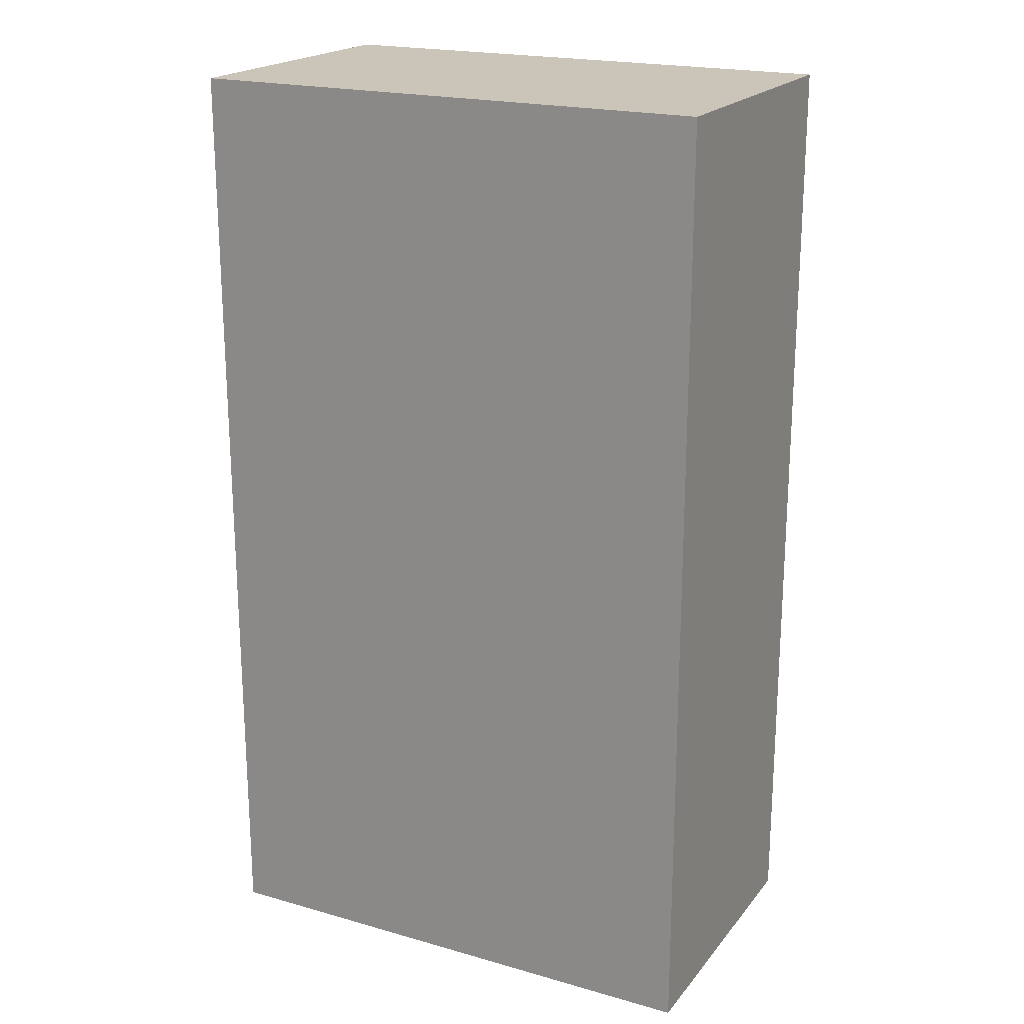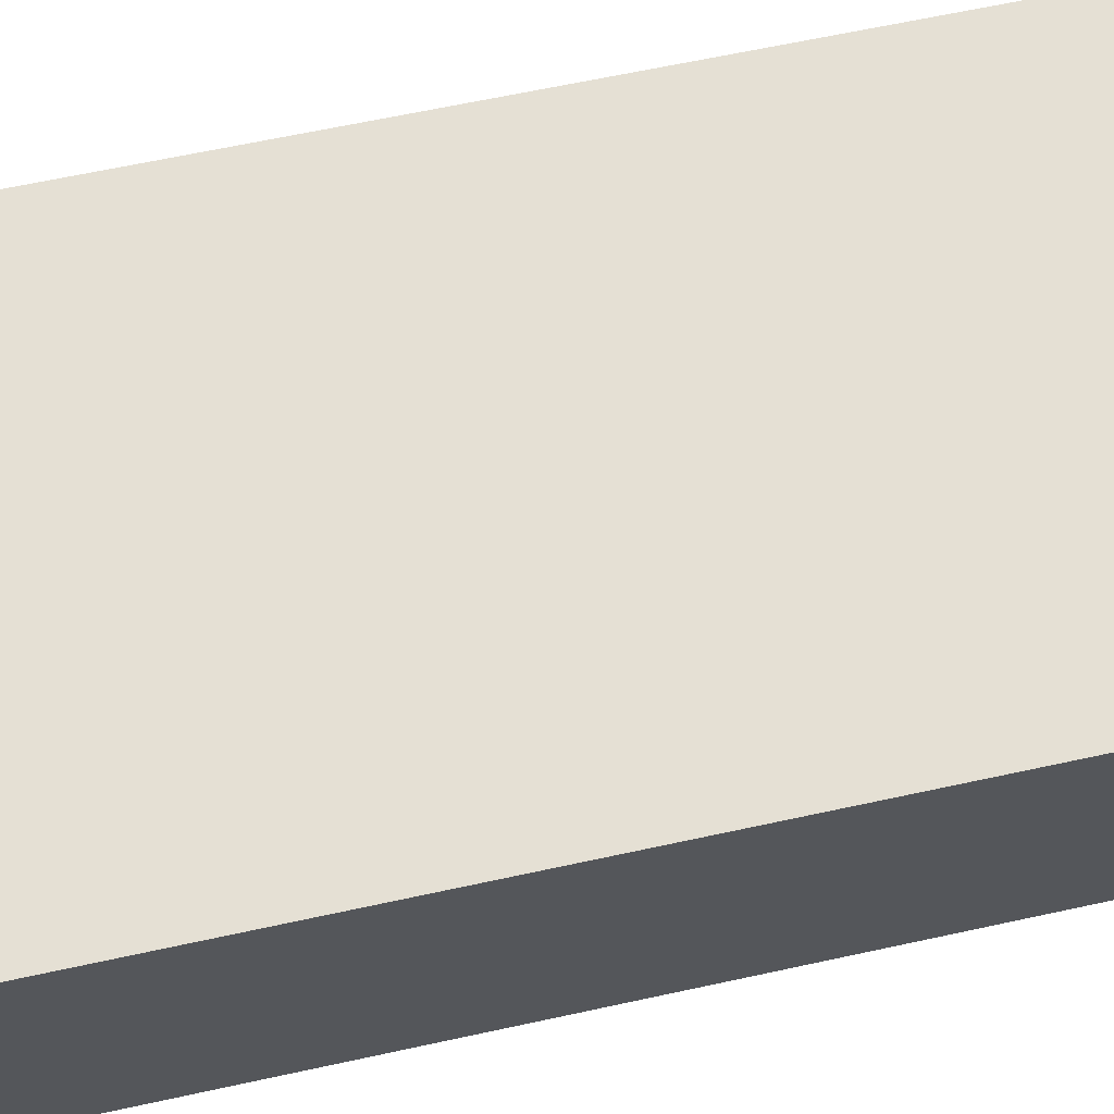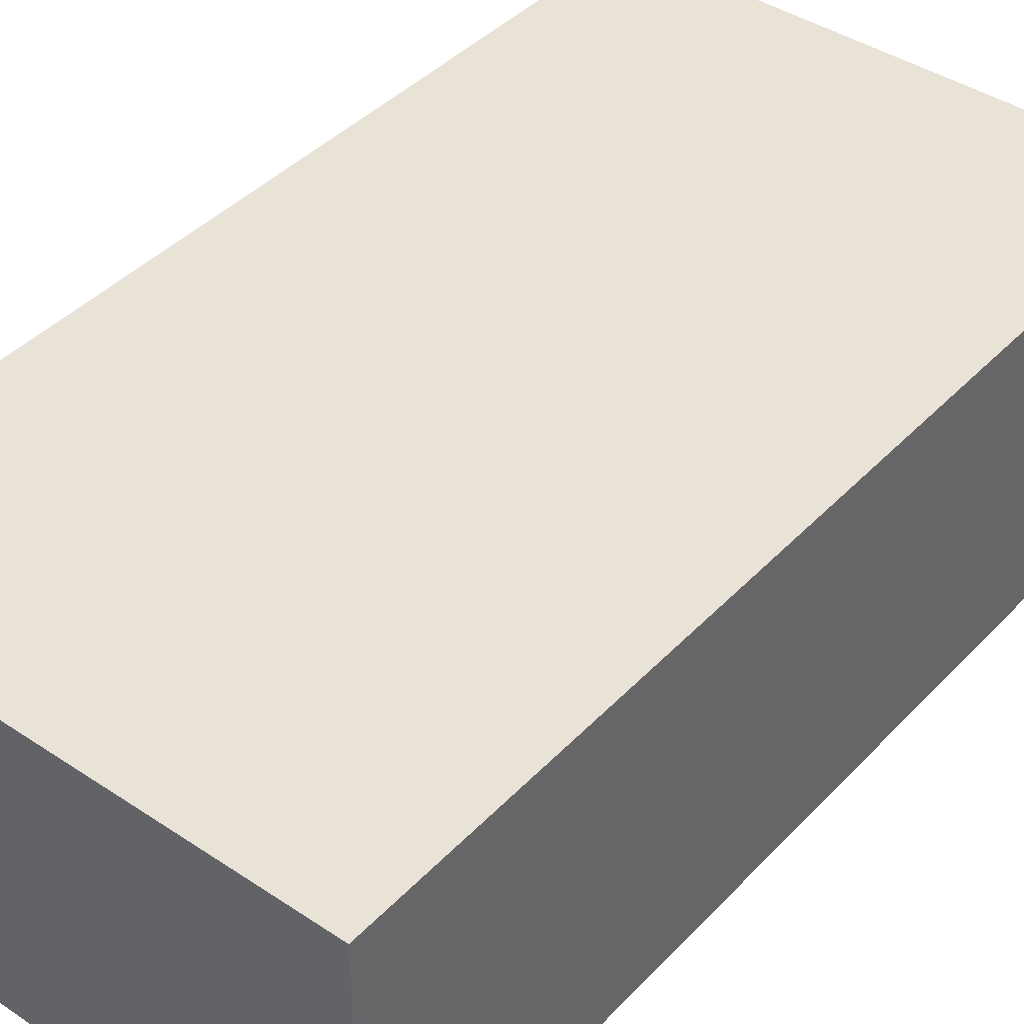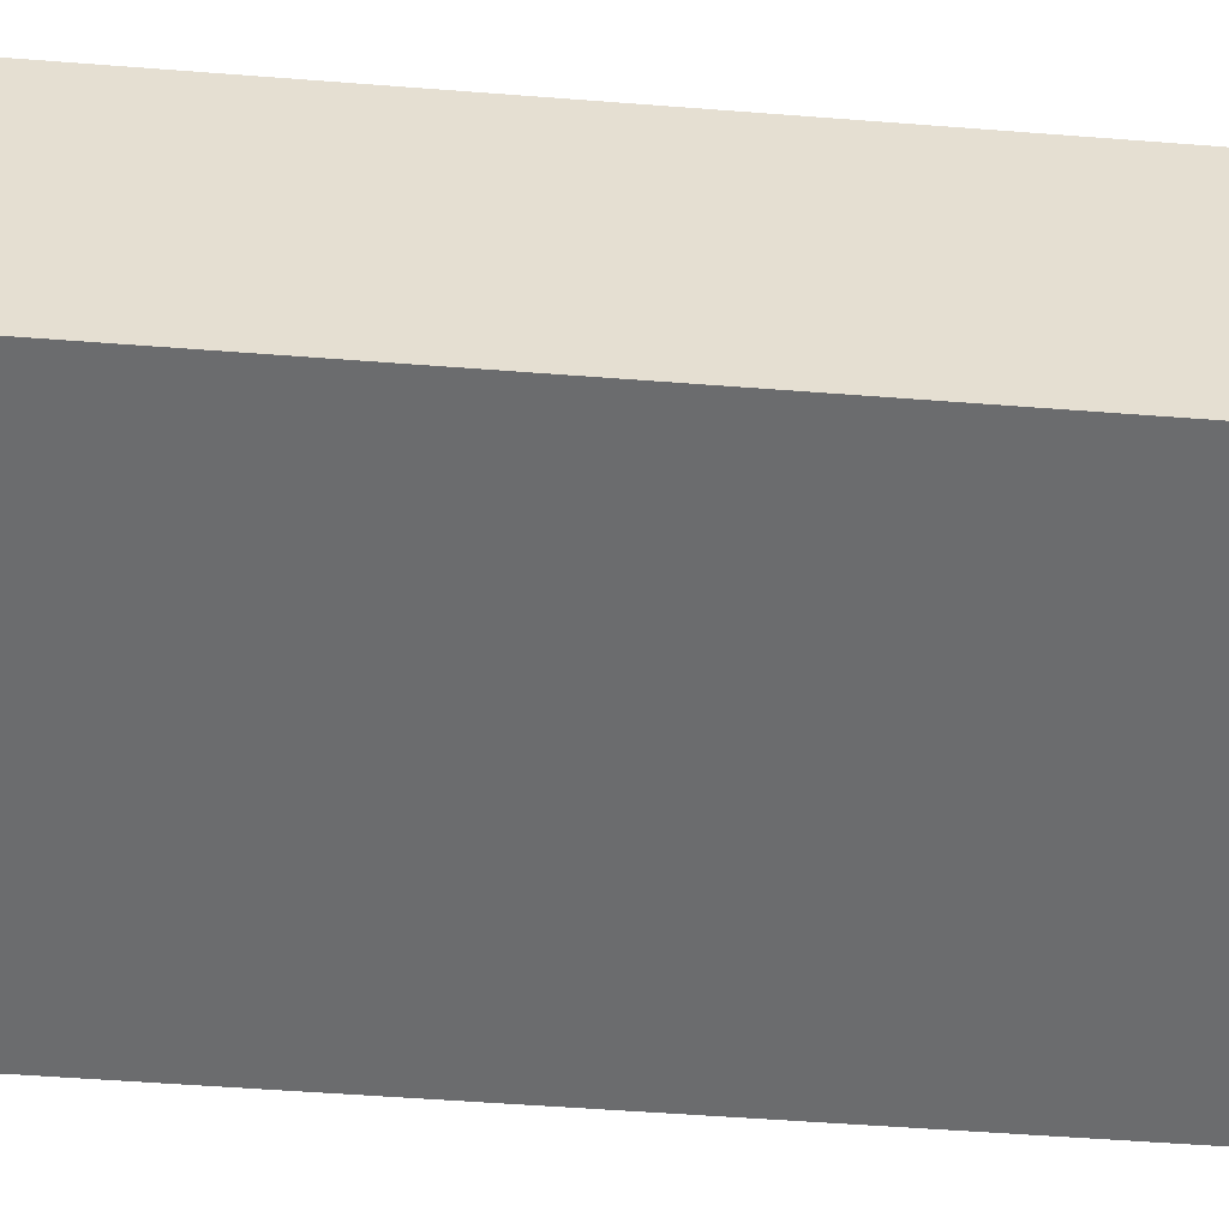
<metadata>
{"format":"obj","ext":"obj","renderer":"f3d","projection":"perspective","resolution":1024,"background":"white","views":[{"elev":20.4,"azim":-152.7,"up":"+Z"},{"elev":65.2,"azim":-102.3,"up":"+Y"},{"elev":41.5,"azim":-141.1,"up":"+Y"},{"elev":-53.6,"azim":-94.7,"up":"+Y"}]}
</metadata>
<code>
o trin_txs_v12.obj
v -0.4375 0.5 -0
v -0.4375 0.5 1.562
v 0.4375 0.5 1.562
v 0.4375 0.5 0
v 0.4375 0 0
v 0.4375 0 1.562
v -0.4375 -0 1.562
v -0.4375 -0 -0
v -0.1875 0.25 0.0625
v -0.1875 0.25 1.438
v 0.1875 0.25 1.438
v 0.1875 0.25 0.0625
v 0.1875 0.002172 0.0625
v 0.1875 0.002172 1.438
v -0.1875 0.002172 1.438
v -0.1875 0.002172 0.0625
v -0.2999 0.332 0.125
v -0.2999 0.332 0.3125
v -0.1376 0.4258 0.3125
v -0.1376 0.4258 0.125
v -0.07506 0.3175 0.125
v -0.07506 0.3175 0.3125
v -0.2374 0.2238 0.3125
v -0.2374 0.2238 0.125
v -0.2999 0.332 0.3438
v -0.2999 0.332 0.5312
v -0.1376 0.4258 0.5312
v -0.1376 0.4258 0.3438
v -0.07506 0.3175 0.3438
v -0.07506 0.3175 0.5312
v -0.2374 0.2238 0.5312
v -0.2374 0.2238 0.3438
v -0.2999 0.332 0.7812
v -0.2999 0.332 0.9688
v -0.1376 0.4258 0.9688
v -0.1376 0.4258 0.7812
v -0.07506 0.3175 0.7812
v -0.07506 0.3175 0.9688
v -0.2374 0.2238 0.9688
v -0.2374 0.2238 0.7812
v -0.2999 0.332 0.5625
v -0.2999 0.332 0.75
v -0.1376 0.4258 0.75
v -0.1376 0.4258 0.5625
v -0.07506 0.3175 0.5625
v -0.07506 0.3175 0.75
v -0.2374 0.2238 0.75
v -0.2374 0.2238 0.5625
v -0.2999 0.332 1.219
v -0.2999 0.332 1.406
v -0.1376 0.4258 1.406
v -0.1376 0.4258 1.219
v -0.07506 0.3175 1.219
v -0.07506 0.3175 1.406
v -0.2374 0.2238 1.406
v -0.2374 0.2238 1.219
v -0.2999 0.332 1
v -0.2999 0.332 1.188
v -0.1376 0.4258 1.188
v -0.1376 0.4258 1
v -0.07506 0.3175 1
v -0.07506 0.3175 1.188
v -0.2374 0.2238 1.188
v -0.2374 0.2238 1
v 0.1376 0.4258 0.125
v 0.1376 0.4258 0.3125
v 0.2999 0.332 0.3125
v 0.2999 0.332 0.125
v 0.2374 0.2238 0.125
v 0.2374 0.2238 0.3125
v 0.07506 0.3175 0.3125
v 0.07506 0.3175 0.125
v 0.1376 0.4258 0.3438
v 0.1376 0.4258 0.5312
v 0.2999 0.332 0.5312
v 0.2999 0.332 0.3438
v 0.2374 0.2238 0.3438
v 0.2374 0.2238 0.5312
v 0.07506 0.3175 0.5312
v 0.07506 0.3175 0.3438
v 0.1376 0.4258 0.5625
v 0.1376 0.4258 0.75
v 0.2999 0.332 0.75
v 0.2999 0.332 0.5625
v 0.2374 0.2238 0.5625
v 0.2374 0.2238 0.75
v 0.07506 0.3175 0.75
v 0.07506 0.3175 0.5625
v 0.1376 0.4258 0.7812
v 0.1376 0.4258 0.9688
v 0.2999 0.332 0.9688
v 0.2999 0.332 0.7812
v 0.2374 0.2238 0.7812
v 0.2374 0.2238 0.9688
v 0.07506 0.3175 0.9688
v 0.07506 0.3175 0.7812
v 0.1376 0.4258 1
v 0.1376 0.4258 1.188
v 0.2999 0.332 1.188
v 0.2999 0.332 1
v 0.2374 0.2238 1
v 0.2374 0.2238 1.188
v 0.07506 0.3175 1.188
v 0.07506 0.3175 1
v 0.1376 0.4258 1.219
v 0.1376 0.4258 1.406
v 0.2999 0.332 1.406
v 0.2999 0.332 1.219
v 0.2374 0.2238 1.219
v 0.2374 0.2238 1.406
v 0.07506 0.3175 1.406
v 0.07506 0.3175 1.219
v 0.07506 0.3175 0.125
v 0.07506 0.3175 0.3125
v 0.2374 0.2238 0.3125
v 0.2374 0.2238 0.125
v 0.1822 0.003065 0.125
v 0.1822 0.003065 0.3125
v 0.07506 0.3175 0.3125
v 0.07506 0.3175 0.125
v -0.2374 0.2238 0.125
v -0.2374 0.2238 0.3125
v -0.07506 0.3175 0.3125
v -0.07506 0.3175 0.125
v -0.07506 0.3175 0.125
v -0.07506 0.3175 0.3125
v -0.1822 0.003065 0.3125
v -0.1822 0.003065 0.125
v -0.2374 0.2238 0.3438
v -0.2374 0.2238 0.5312
v -0.07506 0.3175 0.5312
v -0.07506 0.3175 0.3438
v -0.07506 0.3175 0.3438
v -0.07506 0.3175 0.5312
v -0.1822 0.003065 0.5312
v -0.1822 0.003065 0.3438
v 0.07506 0.3175 0.3438
v 0.07506 0.3175 0.5312
v 0.2374 0.2238 0.5312
v 0.2374 0.2238 0.3438
v 0.1822 0.003065 0.3438
v 0.1822 0.003065 0.5312
v 0.07506 0.3175 0.5312
v 0.07506 0.3175 0.3438
v -0.2374 0.2238 0.7812
v -0.2374 0.2238 0.9688
v -0.07506 0.3175 0.9688
v -0.07506 0.3175 0.7812
v -0.07506 0.3175 0.7812
v -0.07506 0.3175 0.9688
v -0.1822 0.003065 0.9688
v -0.1822 0.003065 0.7812
v 0.07506 0.3175 0.7812
v 0.07506 0.3175 0.9688
v 0.2374 0.2238 0.9688
v 0.2374 0.2238 0.7812
v 0.1822 0.003065 0.7812
v 0.1822 0.003065 0.9688
v 0.07506 0.3175 0.9688
v 0.07506 0.3175 0.7812
v 0.07506 0.3175 0.5625
v 0.07506 0.3175 0.75
v 0.2374 0.2238 0.75
v 0.2374 0.2238 0.5625
v 0.1822 0.003065 0.5625
v 0.1822 0.003065 0.75
v 0.07506 0.3175 0.75
v 0.07506 0.3175 0.5625
v -0.2374 0.2238 0.5625
v -0.2374 0.2238 0.75
v -0.07506 0.3175 0.75
v -0.07506 0.3175 0.5625
v -0.07506 0.3175 0.5625
v -0.07506 0.3175 0.75
v -0.1822 0.003065 0.75
v -0.1822 0.003065 0.5625
v -0.2374 0.2238 1.219
v -0.2374 0.2238 1.406
v -0.07506 0.3175 1.406
v -0.07506 0.3175 1.219
v -0.07506 0.3175 1.219
v -0.07506 0.3175 1.406
v -0.1822 0.003065 1.406
v -0.1822 0.003065 1.219
v 0.07506 0.3175 1.219
v 0.07506 0.3175 1.406
v 0.2374 0.2238 1.406
v 0.2374 0.2238 1.219
v 0.1822 0.003065 1.219
v 0.1822 0.003065 1.406
v 0.07506 0.3175 1.406
v 0.07506 0.3175 1.219
v 0.07506 0.3175 1
v 0.07506 0.3175 1.188
v 0.2374 0.2238 1.188
v 0.2374 0.2238 1
v 0.1822 0.003065 1
v 0.1822 0.003065 1.188
v 0.07506 0.3175 1.188
v 0.07506 0.3175 1
v -0.2374 0.2238 1
v -0.2374 0.2238 1.188
v -0.07506 0.3175 1.188
v -0.07506 0.3175 1
v -0.07506 0.3175 1
v -0.07506 0.3175 1.188
v -0.1822 0.003065 1.188
v -0.1822 0.003065 1
v -0.125 0.3438 0.125
v -0.125 0.3438 1.375
v 0.125 0.3438 1.375
v 0.125 0.3438 0.125
v 0.1875 0.25 0.0625
v 0.1875 0.25 1.438
v -0.1875 0.25 1.438
v -0.1875 0.25 0.0625
v -0.03125 0.4375 0.1875
v -0.03125 0.4375 1.344
v 0.03125 0.4375 1.344
v 0.03125 0.4375 0.1875
v 0.03125 0.375 0.1875
v 0.03125 0.375 1.344
v -0.03125 0.375 1.344
v -0.03125 0.375 0.1875
v -0.1562 0.4062 0.1875
v -0.1562 0.4062 0.25
v -0.03125 0.4375 0.25
v -0.03125 0.4375 0.1875
v -0.03125 0.375 0.1875
v -0.03125 0.375 0.25
v -0.1562 0.3438 0.25
v -0.1562 0.3438 0.1875
v 0.03125 0.4375 0.1875
v 0.03125 0.4375 0.25
v 0.1562 0.4062 0.25
v 0.1562 0.4062 0.1875
v 0.1562 0.3438 0.1875
v 0.1562 0.3438 0.25
v 0.03125 0.375 0.25
v 0.03125 0.375 0.1875
v 0.03125 0.4375 0.4062
v 0.03125 0.4375 0.4688
v 0.1562 0.4062 0.4688
v 0.1562 0.4062 0.4062
v 0.1562 0.3438 0.4062
v 0.1562 0.3438 0.4688
v 0.03125 0.375 0.4688
v 0.03125 0.375 0.4062
v -0.1562 0.4062 0.4062
v -0.1562 0.4062 0.4688
v -0.03125 0.4375 0.4688
v -0.03125 0.4375 0.4062
v -0.03125 0.375 0.4062
v -0.03125 0.375 0.4688
v -0.1562 0.3438 0.4688
v -0.1562 0.3438 0.4062
v 0.03125 0.4375 0.8438
v 0.03125 0.4375 0.9062
v 0.1562 0.4062 0.9062
v 0.1562 0.4062 0.8438
v 0.1562 0.3438 0.8438
v 0.1562 0.3438 0.9062
v 0.03125 0.375 0.9062
v 0.03125 0.375 0.8438
v -0.1562 0.4062 0.8438
v -0.1562 0.4062 0.9062
v -0.03125 0.4375 0.9062
v -0.03125 0.4375 0.8438
v -0.03125 0.375 0.8438
v -0.03125 0.375 0.9062
v -0.1562 0.3438 0.9062
v -0.1562 0.3438 0.8438
v 0.03125 0.4375 0.625
v 0.03125 0.4375 0.6875
v 0.1562 0.4062 0.6875
v 0.1562 0.4062 0.625
v 0.1562 0.3438 0.625
v 0.1562 0.3438 0.6875
v 0.03125 0.375 0.6875
v 0.03125 0.375 0.625
v -0.1562 0.4062 0.625
v -0.1562 0.4062 0.6875
v -0.03125 0.4375 0.6875
v -0.03125 0.4375 0.625
v -0.03125 0.375 0.625
v -0.03125 0.375 0.6875
v -0.1562 0.3438 0.6875
v -0.1562 0.3438 0.625
v 0.03125 0.4375 1.281
v 0.03125 0.4375 1.344
v 0.1562 0.4062 1.344
v 0.1562 0.4062 1.281
v 0.1562 0.3438 1.281
v 0.1562 0.3438 1.344
v 0.03125 0.375 1.344
v 0.03125 0.375 1.281
v -0.1562 0.4062 1.281
v -0.1562 0.4062 1.344
v -0.03125 0.4375 1.344
v -0.03125 0.4375 1.281
v -0.03125 0.375 1.281
v -0.03125 0.375 1.344
v -0.1562 0.3438 1.344
v -0.1562 0.3438 1.281
v 0.03125 0.4375 1.062
v 0.03125 0.4375 1.125
v 0.1562 0.4062 1.125
v 0.1562 0.4062 1.062
v 0.1562 0.3438 1.062
v 0.1562 0.3438 1.125
v 0.03125 0.375 1.125
v 0.03125 0.375 1.062
v -0.1562 0.4062 1.062
v -0.1562 0.4062 1.125
v -0.03125 0.4375 1.125
v -0.03125 0.4375 1.062
v -0.03125 0.375 1.062
v -0.03125 0.375 1.125
v -0.1562 0.3438 1.125
v -0.1562 0.3438 1.062
v -0.25 0.1875 0.0625
v -0.25 0.1875 1.438
v -0.1875 0.1875 1.438
v -0.1875 0.1875 0.0625
v -0.1875 0.125 0.0625
v -0.1875 0.125 1.438
v -0.25 0.125 1.438
v -0.25 0.125 0.0625
v 0.1875 0.1875 0.0625
v 0.1875 0.1875 1.438
v 0.25 0.1875 1.438
v 0.25 0.1875 0.0625
v 0.25 0.125 0.0625
v 0.25 0.125 1.438
v 0.1875 0.125 1.438
v 0.1875 0.125 0.0625
v -0.0625 0.1562 0.03125
v -0.0625 0.1562 0.0625
v 0.0625 0.1562 0.0625
v 0.0625 0.1562 0.03125
v 0.0625 0.03125 0.03125
v 0.0625 0.03125 0.0625
v -0.0625 0.03125 0.0625
v -0.0625 0.03125 0.03125
v 0.09375 0.2188 0.03125
v 0.09375 0.2188 0.0625
v 0.1562 0.2188 0.0625
v 0.1562 0.2188 0.03125
v 0.1562 0.1562 0.03125
v 0.1562 0.1562 0.0625
v 0.09375 0.1562 0.0625
v 0.09375 0.1562 0.03125
v -0.1562 0.2188 0.03125
v -0.1562 0.2188 0.0625
v -0.09375 0.2188 0.0625
v -0.09375 0.2188 0.03125
v -0.09375 0.1562 0.03125
v -0.09375 0.1562 0.0625
v -0.1562 0.1562 0.0625
v -0.1562 0.1562 0.03125
v -0.0625 0.25 1.406
v -0.0625 0.25 1.469
v 0.0625 0.25 1.469
v 0.0625 0.25 1.406
v 0.0625 0.125 1.406
v 0.0625 0.125 1.469
v -0.0625 0.125 1.469
v -0.0625 0.125 1.406
f 1 2 3 4
f 5 6 7 8
f 2 1 8 7
f 4 3 6 5
f 3 2 7 6
f 1 4 5 8
f 9 10 11 12
f 13 14 15 16
f 10 9 16 15
f 12 11 14 13
f 11 10 15 14
f 9 12 13 16
f 17 18 19 20
f 21 22 23 24
f 18 17 24 23
f 20 19 22 21
f 19 18 23 22
f 17 20 21 24
f 25 26 27 28
f 29 30 31 32
f 26 25 32 31
f 28 27 30 29
f 27 26 31 30
f 25 28 29 32
f 33 34 35 36
f 37 38 39 40
f 34 33 40 39
f 36 35 38 37
f 35 34 39 38
f 33 36 37 40
f 41 42 43 44
f 45 46 47 48
f 42 41 48 47
f 44 43 46 45
f 43 42 47 46
f 41 44 45 48
f 49 50 51 52
f 53 54 55 56
f 50 49 56 55
f 52 51 54 53
f 51 50 55 54
f 49 52 53 56
f 57 58 59 60
f 61 62 63 64
f 58 57 64 63
f 60 59 62 61
f 59 58 63 62
f 57 60 61 64
f 65 66 67 68
f 69 70 71 72
f 66 65 72 71
f 68 67 70 69
f 67 66 71 70
f 65 68 69 72
f 73 74 75 76
f 77 78 79 80
f 74 73 80 79
f 76 75 78 77
f 75 74 79 78
f 73 76 77 80
f 81 82 83 84
f 85 86 87 88
f 82 81 88 87
f 84 83 86 85
f 83 82 87 86
f 81 84 85 88
f 89 90 91 92
f 93 94 95 96
f 90 89 96 95
f 92 91 94 93
f 91 90 95 94
f 89 92 93 96
f 97 98 99 100
f 101 102 103 104
f 98 97 104 103
f 100 99 102 101
f 99 98 103 102
f 97 100 101 104
f 105 106 107 108
f 109 110 111 112
f 106 105 112 111
f 108 107 110 109
f 107 106 111 110
f 105 108 109 112
f 113 114 115 116
f 117 118 119 120
f 114 113 120 119
f 116 115 118 117
f 115 114 119 118
f 113 116 117 120
f 121 122 123 124
f 125 126 127 128
f 122 121 128 127
f 124 123 126 125
f 123 122 127 126
f 121 124 125 128
f 129 130 131 132
f 133 134 135 136
f 130 129 136 135
f 132 131 134 133
f 131 130 135 134
f 129 132 133 136
f 137 138 139 140
f 141 142 143 144
f 138 137 144 143
f 140 139 142 141
f 139 138 143 142
f 137 140 141 144
f 145 146 147 148
f 149 150 151 152
f 146 145 152 151
f 148 147 150 149
f 147 146 151 150
f 145 148 149 152
f 153 154 155 156
f 157 158 159 160
f 154 153 160 159
f 156 155 158 157
f 155 154 159 158
f 153 156 157 160
f 161 162 163 164
f 165 166 167 168
f 162 161 168 167
f 164 163 166 165
f 163 162 167 166
f 161 164 165 168
f 169 170 171 172
f 173 174 175 176
f 170 169 176 175
f 172 171 174 173
f 171 170 175 174
f 169 172 173 176
f 177 178 179 180
f 181 182 183 184
f 178 177 184 183
f 180 179 182 181
f 179 178 183 182
f 177 180 181 184
f 185 186 187 188
f 189 190 191 192
f 186 185 192 191
f 188 187 190 189
f 187 186 191 190
f 185 188 189 192
f 193 194 195 196
f 197 198 199 200
f 194 193 200 199
f 196 195 198 197
f 195 194 199 198
f 193 196 197 200
f 201 202 203 204
f 205 206 207 208
f 202 201 208 207
f 204 203 206 205
f 203 202 207 206
f 201 204 205 208
f 209 210 211 212
f 213 214 215 216
f 210 209 216 215
f 212 211 214 213
f 211 210 215 214
f 209 212 213 216
f 217 218 219 220
f 221 222 223 224
f 218 217 224 223
f 220 219 222 221
f 219 218 223 222
f 217 220 221 224
f 225 226 227 228
f 229 230 231 232
f 226 225 232 231
f 228 227 230 229
f 227 226 231 230
f 225 228 229 232
f 233 234 235 236
f 237 238 239 240
f 234 233 240 239
f 236 235 238 237
f 235 234 239 238
f 233 236 237 240
f 241 242 243 244
f 245 246 247 248
f 242 241 248 247
f 244 243 246 245
f 243 242 247 246
f 241 244 245 248
f 249 250 251 252
f 253 254 255 256
f 250 249 256 255
f 252 251 254 253
f 251 250 255 254
f 249 252 253 256
f 257 258 259 260
f 261 262 263 264
f 258 257 264 263
f 260 259 262 261
f 259 258 263 262
f 257 260 261 264
f 265 266 267 268
f 269 270 271 272
f 266 265 272 271
f 268 267 270 269
f 267 266 271 270
f 265 268 269 272
f 273 274 275 276
f 277 278 279 280
f 274 273 280 279
f 276 275 278 277
f 275 274 279 278
f 273 276 277 280
f 281 282 283 284
f 285 286 287 288
f 282 281 288 287
f 284 283 286 285
f 283 282 287 286
f 281 284 285 288
f 289 290 291 292
f 293 294 295 296
f 290 289 296 295
f 292 291 294 293
f 291 290 295 294
f 289 292 293 296
f 297 298 299 300
f 301 302 303 304
f 298 297 304 303
f 300 299 302 301
f 299 298 303 302
f 297 300 301 304
f 305 306 307 308
f 309 310 311 312
f 306 305 312 311
f 308 307 310 309
f 307 306 311 310
f 305 308 309 312
f 313 314 315 316
f 317 318 319 320
f 314 313 320 319
f 316 315 318 317
f 315 314 319 318
f 313 316 317 320
f 321 322 323 324
f 325 326 327 328
f 322 321 328 327
f 324 323 326 325
f 323 322 327 326
f 321 324 325 328
f 329 330 331 332
f 333 334 335 336
f 330 329 336 335
f 332 331 334 333
f 331 330 335 334
f 329 332 333 336
f 337 338 339 340
f 341 342 343 344
f 338 337 344 343
f 340 339 342 341
f 339 338 343 342
f 337 340 341 344
f 345 346 347 348
f 349 350 351 352
f 346 345 352 351
f 348 347 350 349
f 347 346 351 350
f 345 348 349 352
f 353 354 355 356
f 357 358 359 360
f 354 353 360 359
f 356 355 358 357
f 355 354 359 358
f 353 356 357 360
f 361 362 363 364
f 365 366 367 368
f 362 361 368 367
f 364 363 366 365
f 363 362 367 366
f 361 364 365 368

</code>
